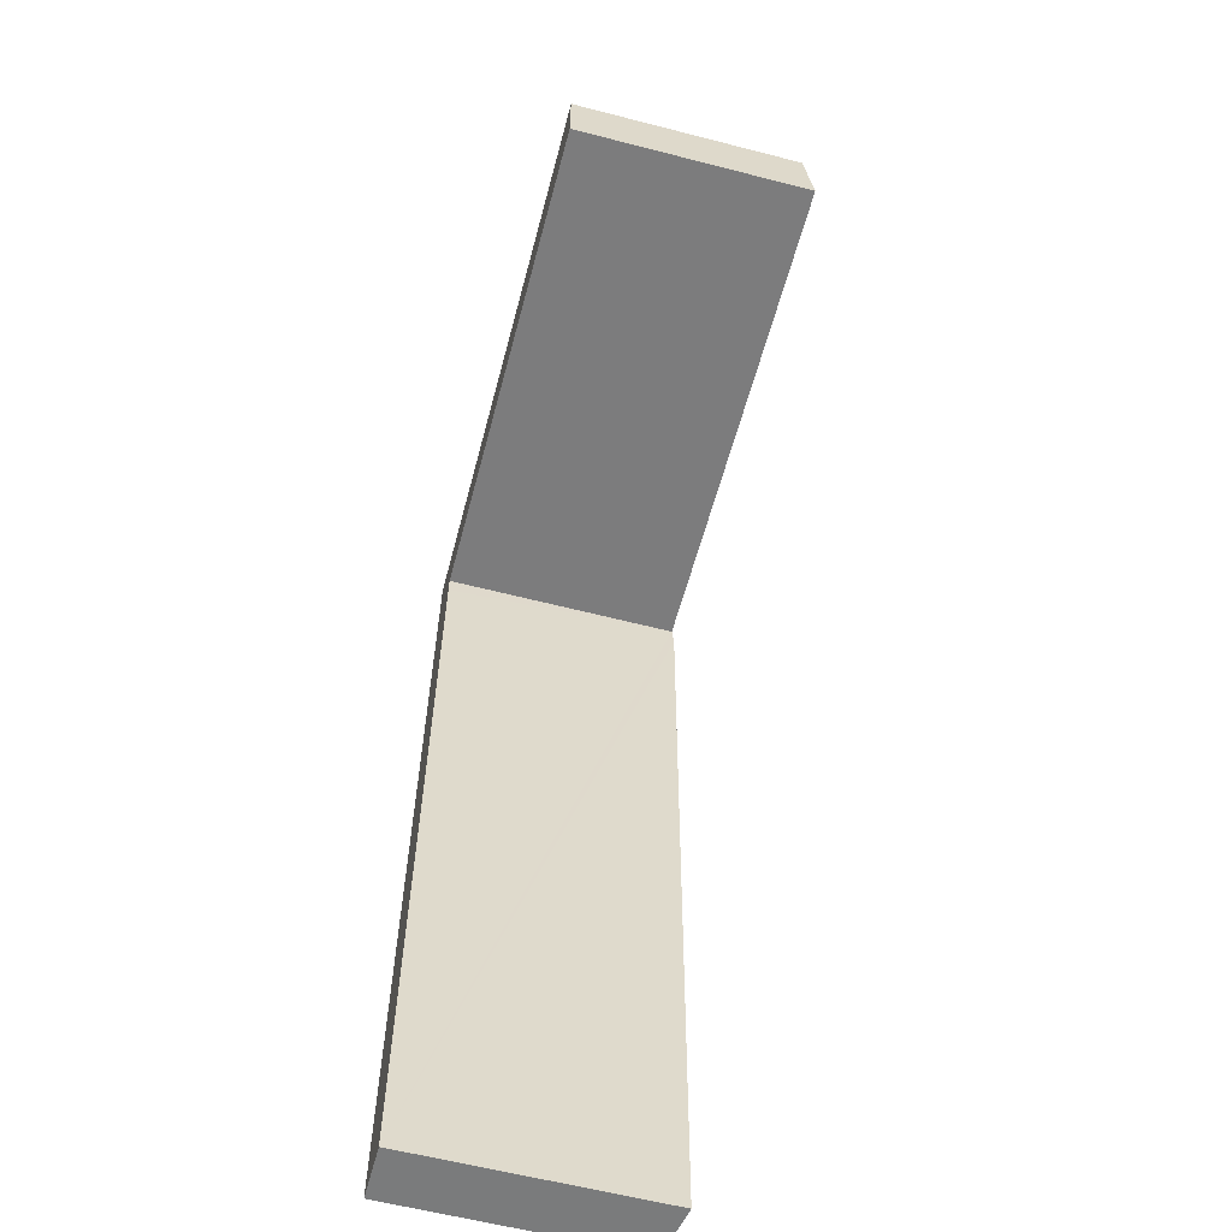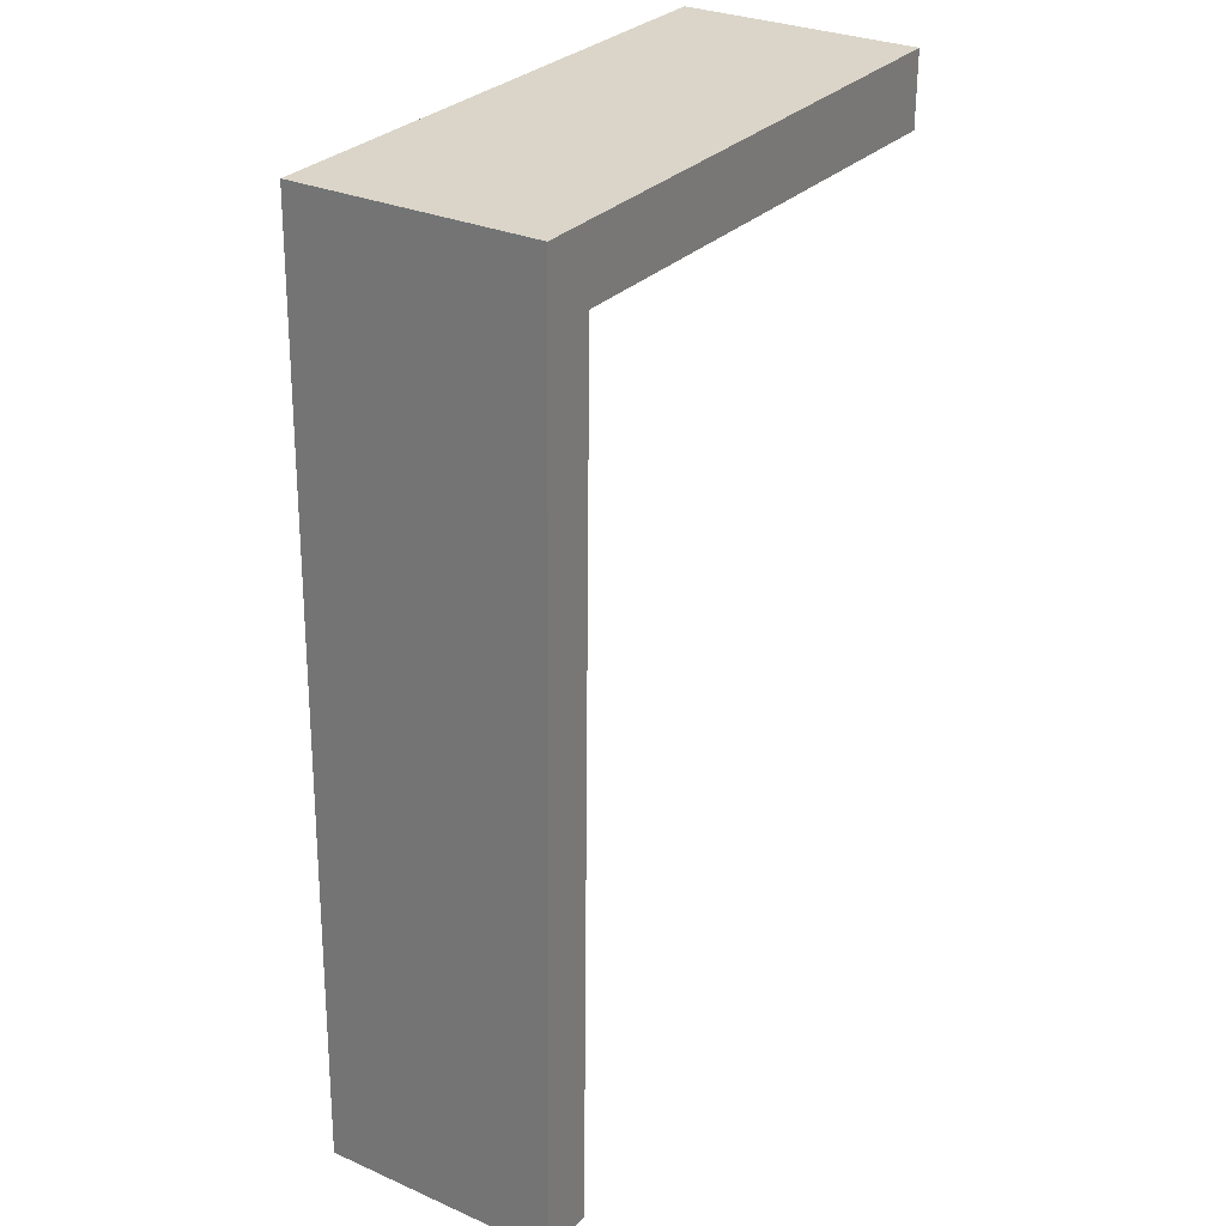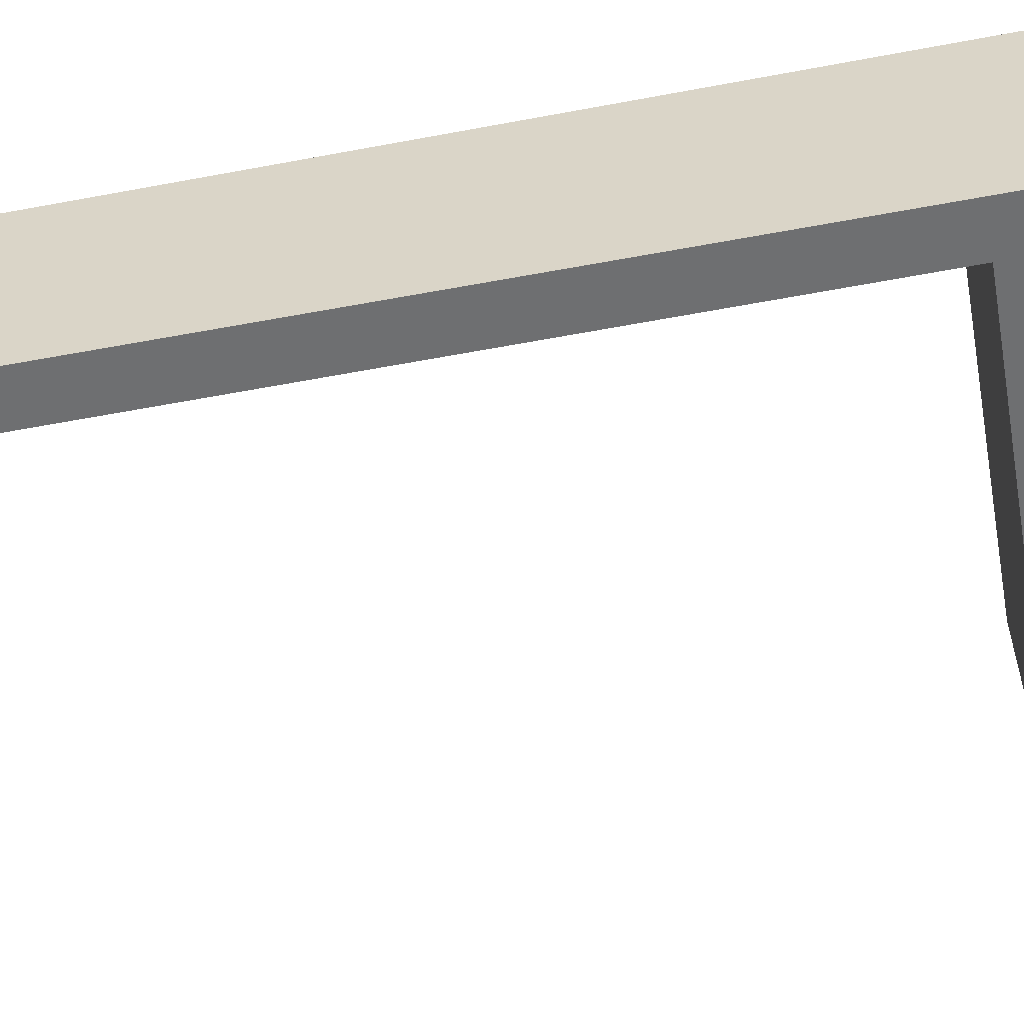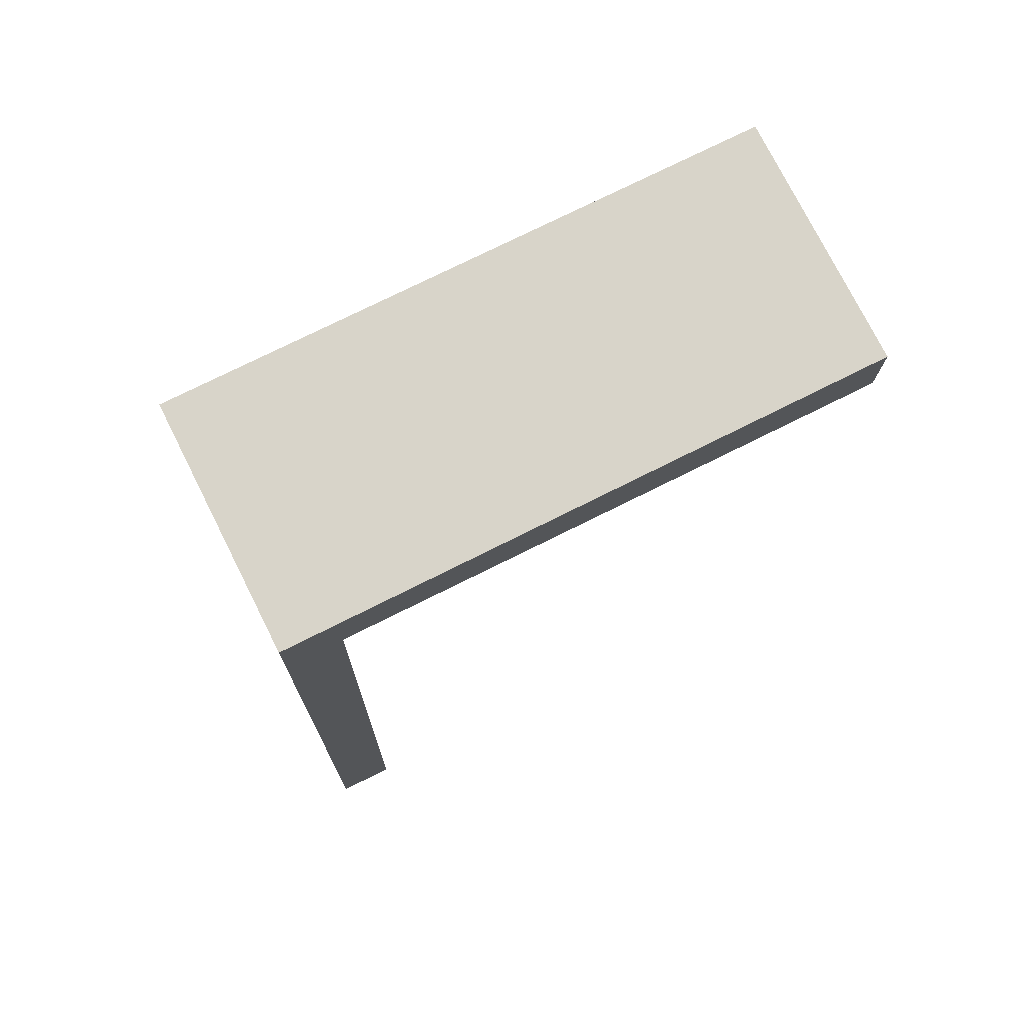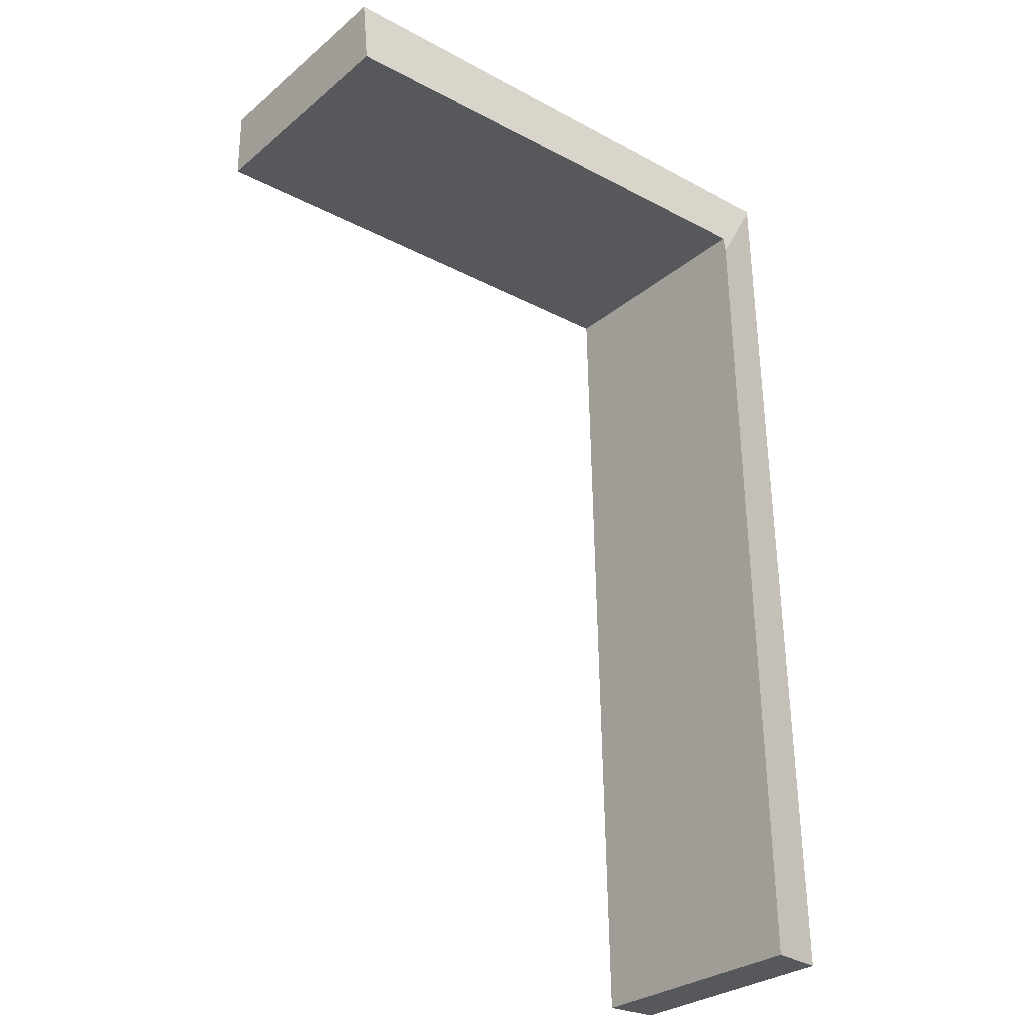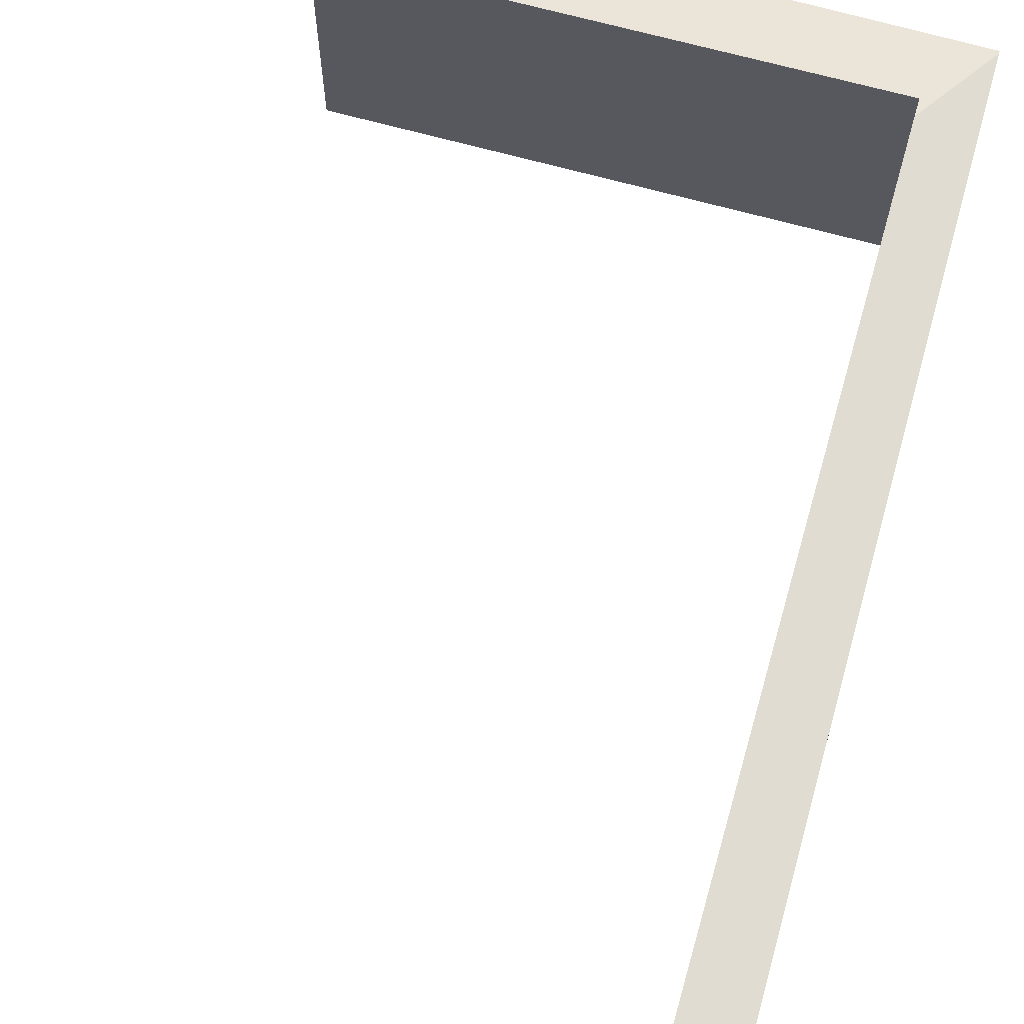
<metadata>
{"format":"obj","ext":"obj","renderer":"f3d","projection":"perspective","resolution":1024,"background":"white","views":[{"elev":-60.1,"azim":75.2,"up":"+Z"},{"elev":29.6,"azim":-57.2,"up":"+Z"},{"elev":-54.5,"azim":-77.5,"up":"+Y"},{"elev":76.0,"azim":-26.7,"up":"+Z"},{"elev":-29.0,"azim":140.5,"up":"+Z"},{"elev":66.6,"azim":-162.9,"up":"+Y"}]}
</metadata>
<code>
v  0 4.484 2.746e-16
v  1.355 4.665 15.86
v  1.062 4.674 -0.034
v  0.377 4.484 17.45
v  11.16 4.636 15.98
v  11.09 4.478 17.37
v  11.16 4.478 17.37
v  0.378 4.478 17.51
v  1.361 4.624 16.21
v  1.062 2.082e-18 -0.034
v  1.355 -9.71e-16 15.86
v  1.361 -9.926e-16 16.21
v  11.16 -9.787e-16 15.98
v  11.16 -1.064e-15 17.37
v  0 0 0
v  0.377 -1.069e-15 17.45
v  0.378 -1.072e-15 17.51
v  11.09 -1.064e-15 17.37
g defaultobject
f 1 2 3
f 2 1 4
f 5 6 7
f 6 5 8
f 8 5 9
f 8 9 2
f 8 2 4
f 2 10 3
f 10 2 9
f 10 9 11
f 11 9 12
f 7 13 5
f 13 7 14
f 10 1 3
f 1 10 15
f 13 9 5
f 9 13 12
f 15 4 1
f 4 15 16
f 4 16 8
f 8 16 17
f 17 6 8
f 6 17 18
f 6 18 7
f 7 18 14
f 14 18 13
f 17 13 18
f 12 13 17
f 16 12 17
f 15 12 16
f 11 12 15
f 10 11 15

</code>
